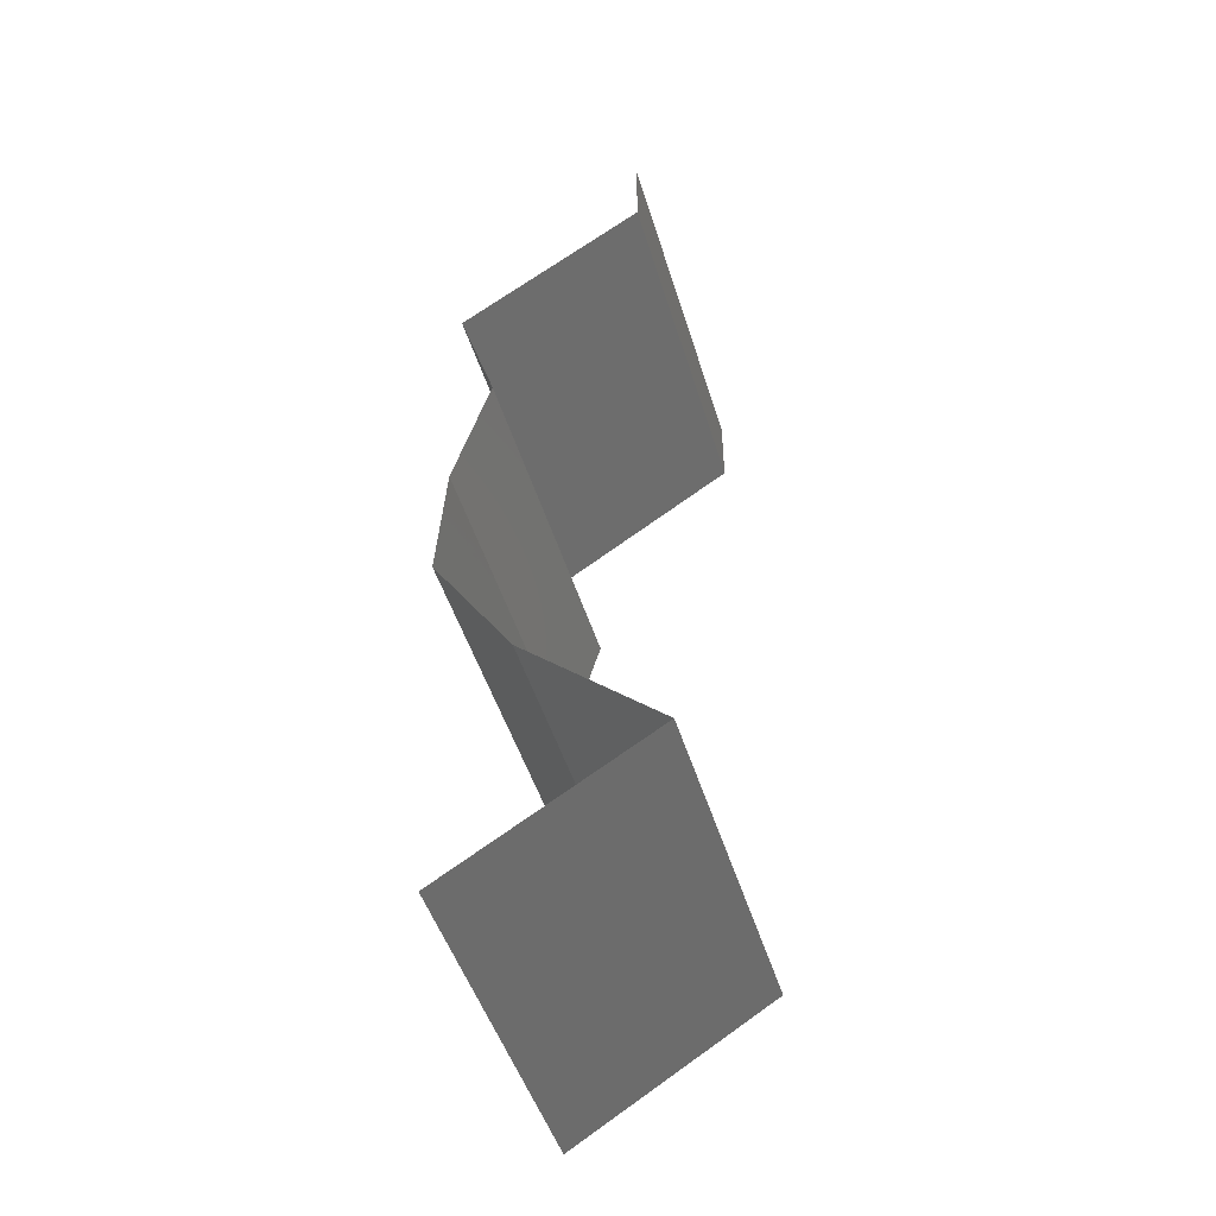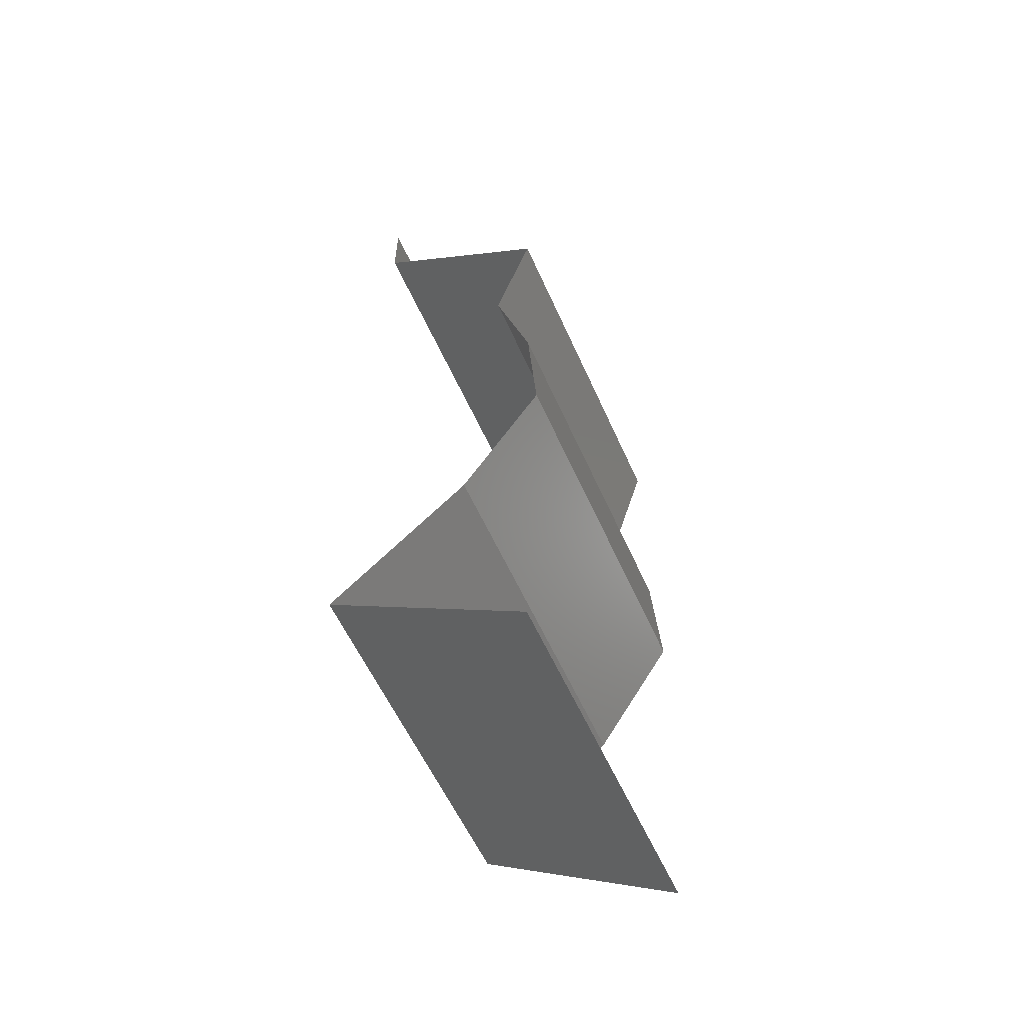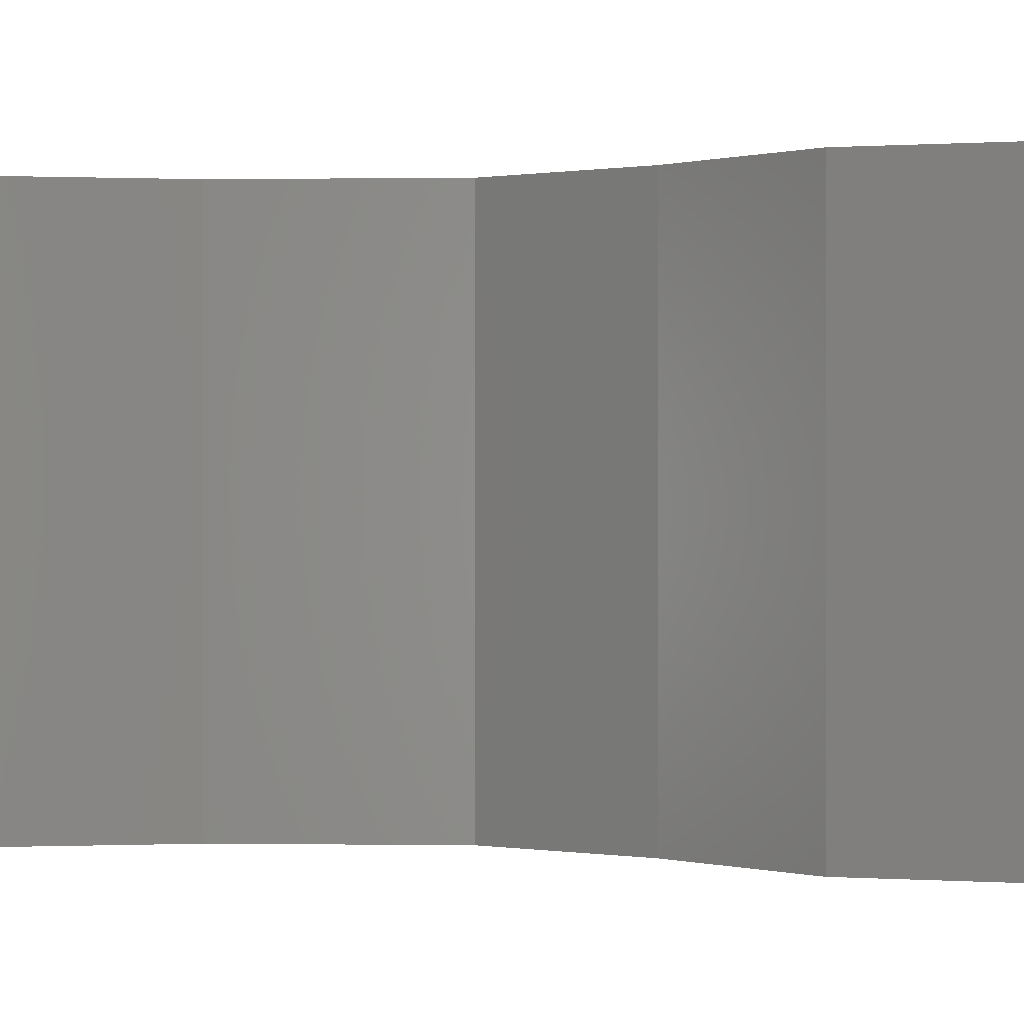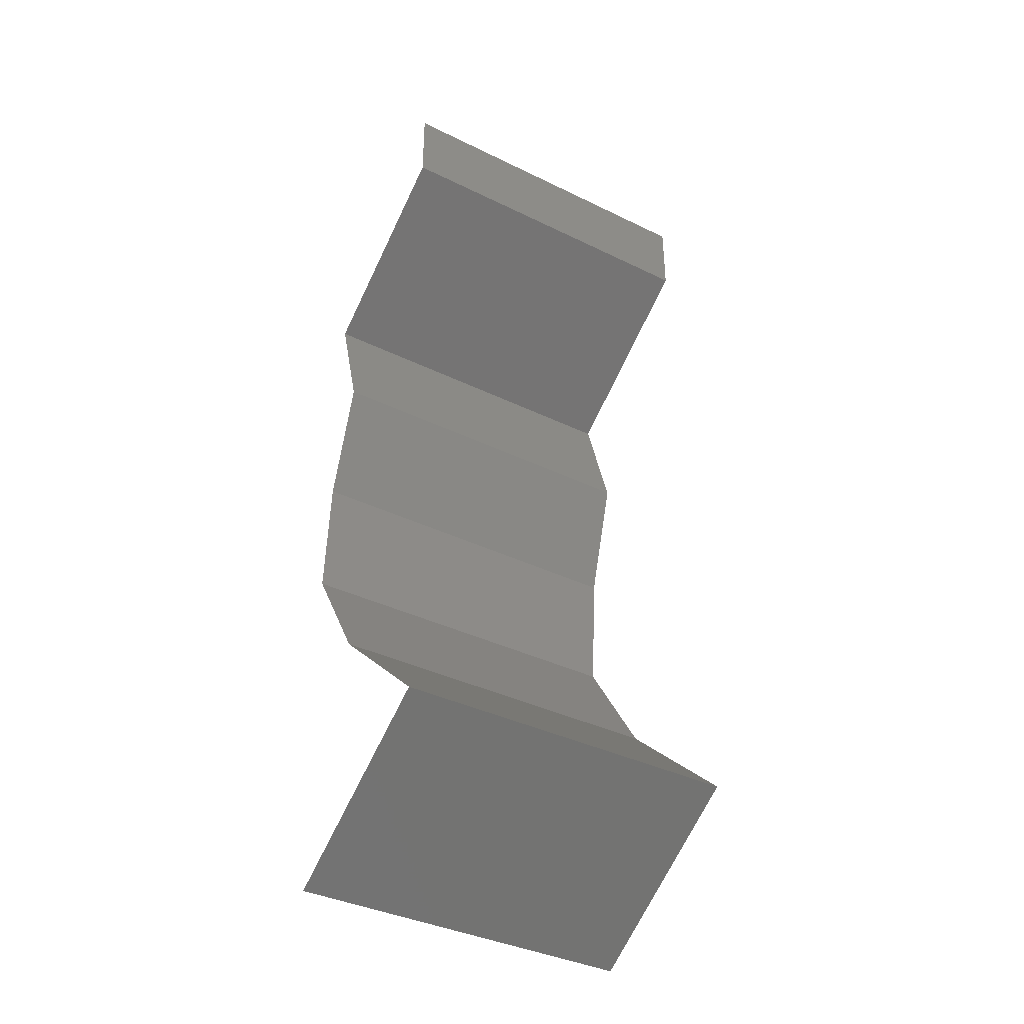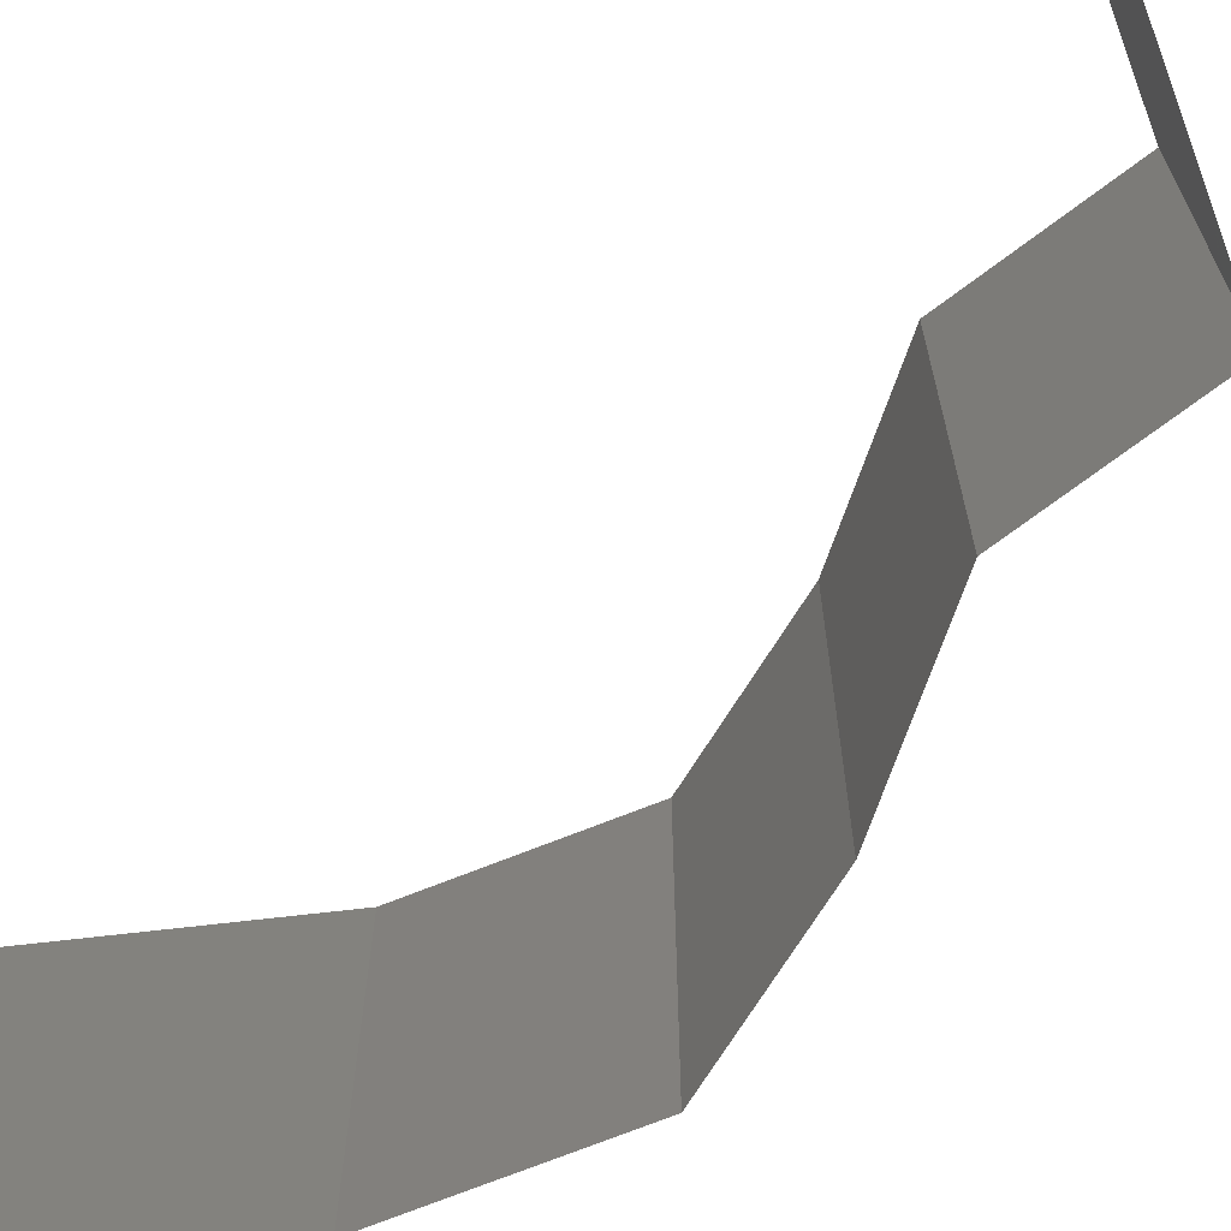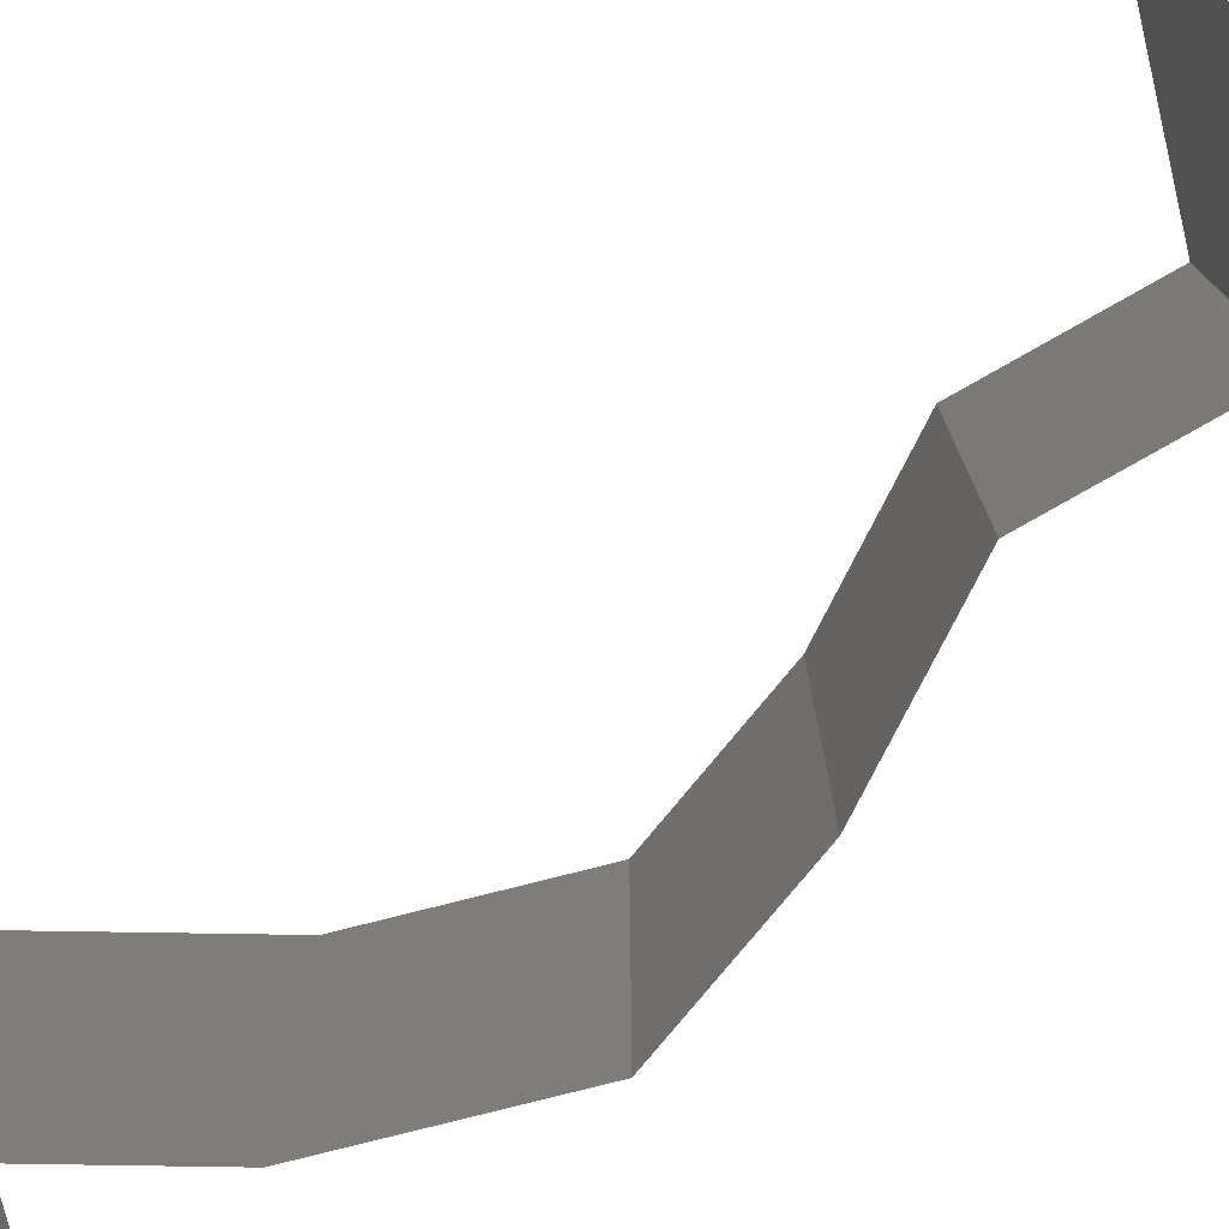
<metadata>
{"format":"stl","ext":"stl","renderer":"f3d","projection":"perspective","resolution":1024,"background":"white","views":[{"elev":-48.0,"azim":16.7,"up":"+Y"},{"elev":-57.6,"azim":-156.1,"up":"+Y"},{"elev":0.1,"azim":126.2,"up":"+Z"},{"elev":-38.0,"azim":58.2,"up":"+Y"},{"elev":-72.1,"azim":143.9,"up":"+Z"},{"elev":-79.3,"azim":136.5,"up":"+Z"}]}
</metadata>
<code>
# stl→obj: 43 verts, 60 faces
v 0.04 0.05546 0.01
v 0.04 0.05773 0.005
v 0.04 0.06 0.01
v 0.04 0.05773 0.015
v 0.04 0.05546 0.02
v 0.04 0.06 0.02
v 0.04 0.06 0
v 0.04 0.05546 0
v 0.03483 0.05199 0
v 0.02966 0.04853 0.01
v 0.03483 0.05199 0.02
v 0.02966 0.04853 0
v 0.02966 0.04853 0.02
v 0.03177 0.04159 0.01
v 0.03071 0.04506 0.005
v 0.03177 0.04159 0.02
v 0.03071 0.04506 0.015
v 0.03177 0.04159 0
v 0.03075 0.03813 0.015
v 0.02973 0.03466 0.01
v 0.03075 0.03813 0.005
v 0.02973 0.03466 0
v 0.02973 0.03466 0.02
v 0.02926 0.02773 0.01
v 0.0295 0.03119 0.005
v 0.02926 0.02773 0.02
v 0.0295 0.03119 0.015
v 0.02926 0.02773 0
v 0.03146 0.02426 0.015
v 0.03365 0.0208 0
v 0.03146 0.02426 0.005
v 0.03365 0.0208 0.01
v 0.03365 0.0208 0.02
v 0.04119 0.01386 0.02
v 0.03742 0.01733 0.015
v 0.03742 0.01733 0.005
v 0.04119 0.01386 0
v 0.04119 0.01386 0.01
v 0.03561 0.0104 0
v 0.03003 0.006932 0.01
v 0.03561 0.0104 0.02
v 0.03003 0.006932 0
v 0.03003 0.006932 0.02
f 1 2 3
f 3 4 1
f 5 4 6
f 7 2 8
f 3 2 7
f 6 4 3
f 8 2 1
f 1 4 5
f 9 1 10
f 10 1 11
f 9 8 1
f 1 5 11
f 10 12 9
f 11 13 10
f 14 15 10
f 16 17 13
f 10 17 14
f 12 15 18
f 10 15 12
f 13 17 10
f 18 15 14
f 14 17 16
f 14 19 20
f 18 21 22
f 20 21 14
f 23 19 16
f 14 21 18
f 16 19 14
f 22 21 20
f 20 19 23
f 24 25 20
f 26 27 23
f 22 25 28
f 20 27 24
f 20 25 22
f 23 27 20
f 28 25 24
f 24 27 26
f 26 29 24
f 30 31 32
f 24 31 28
f 32 29 33
f 32 31 24
f 33 29 26
f 28 31 30
f 24 29 32
f 34 35 33
f 30 36 37
f 33 35 32
f 37 36 38
f 38 36 35
f 35 36 32
f 32 36 30
f 38 35 34
f 39 38 40
f 40 38 41
f 39 37 38
f 38 34 41
f 40 42 39
f 41 43 40

</code>
